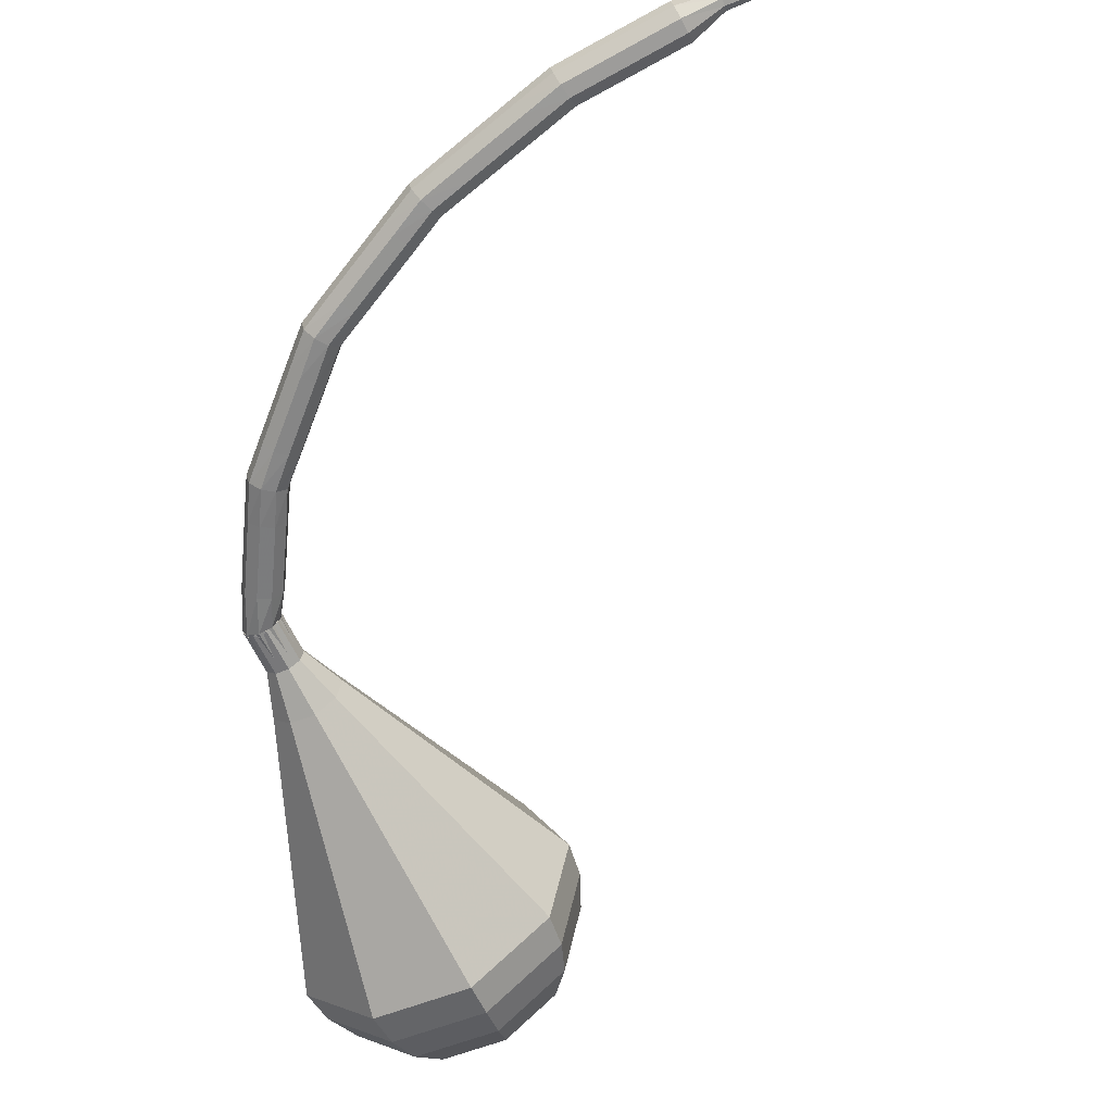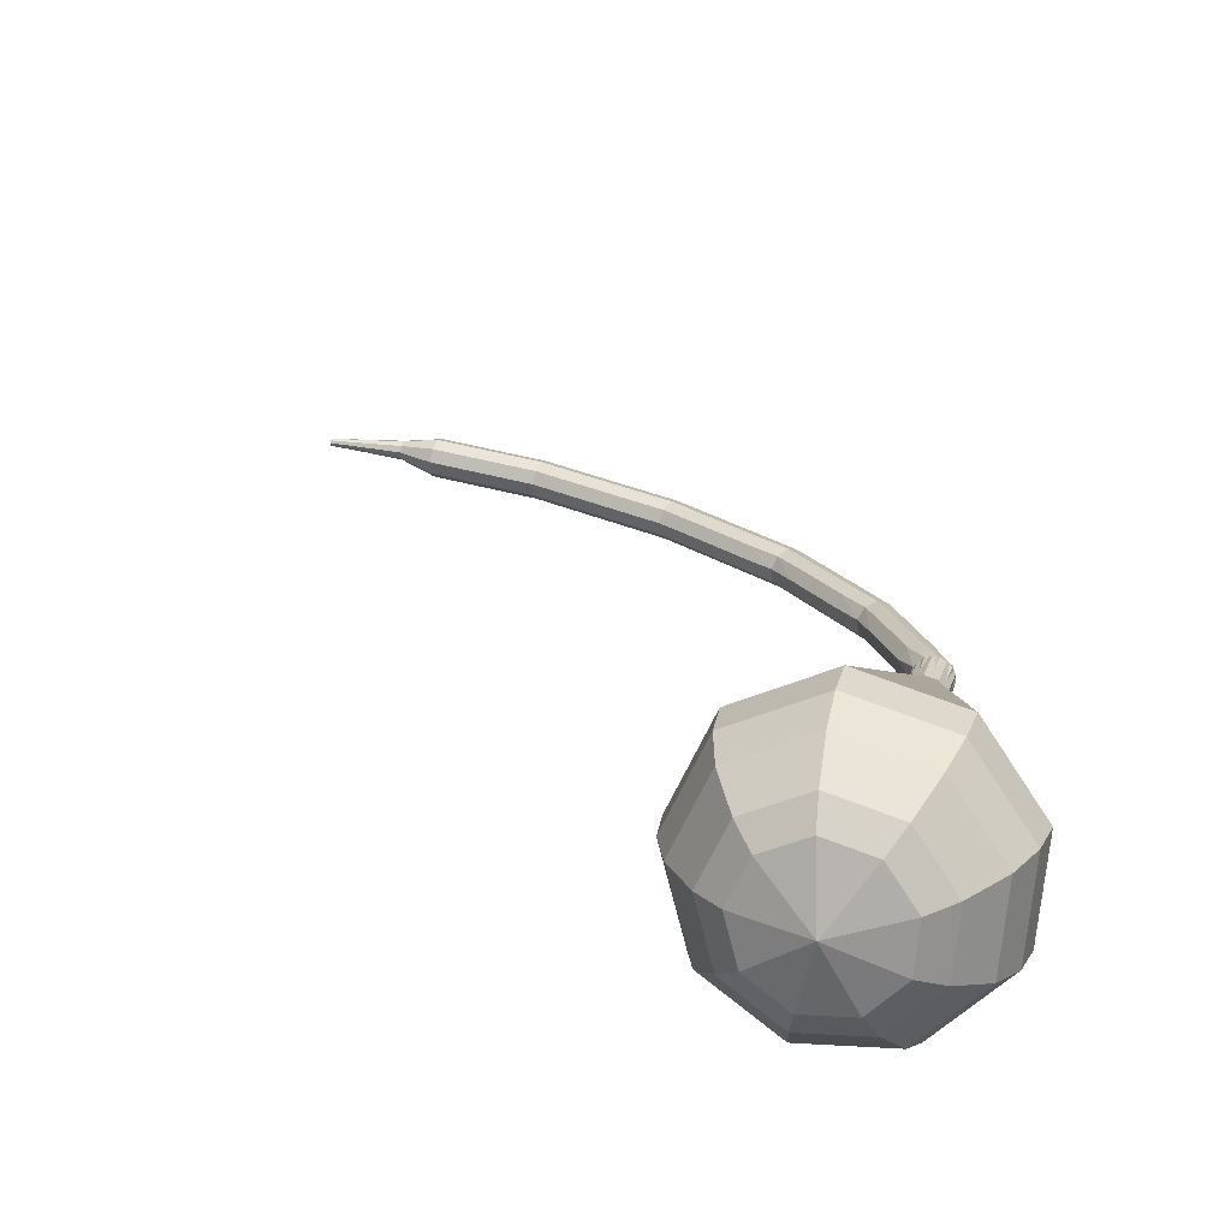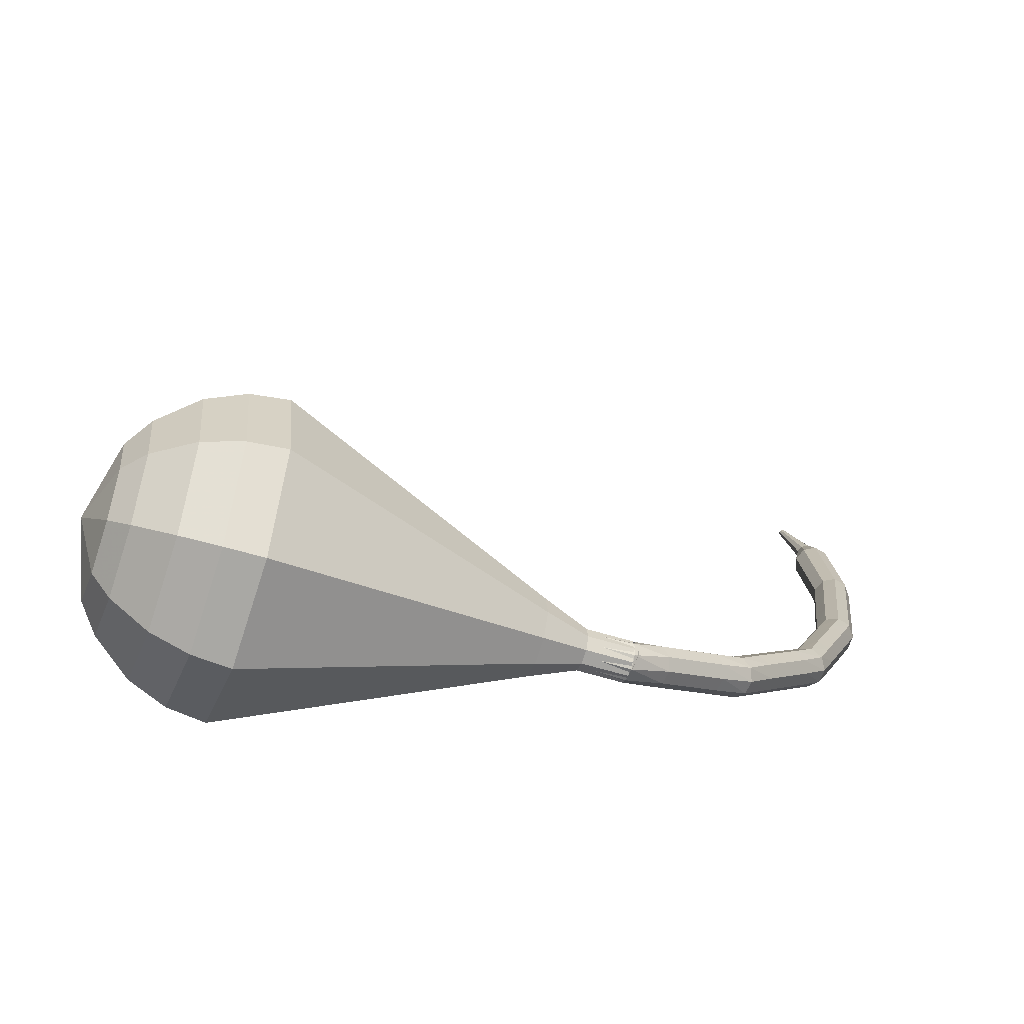
<metadata>
{"format":"obj","ext":"obj","renderer":"f3d","projection":"perspective","resolution":1024,"background":"white","views":[{"elev":-78.3,"azim":21.3,"up":"+Z"},{"elev":39.3,"azim":-167.9,"up":"+Z"},{"elev":17.4,"azim":-101.5,"up":"+Z"}]}
</metadata>
<code>
g tube1
v 216.3 135 156.8
v 215.2 136.1 153.7
v 212.3 136.8 152.1
v 209 136.8 152.7
v 206.7 136.2 155.1
v 206.7 135.1 158.4
v 208.8 134.2 160.8
v 212.1 133.8 161.4
v 215.1 134.1 159.8
v 216.3 135 156.8
v 215 136 157.1
v 214.2 136.8 154.8
v 212.1 137.3 153.7
v 209.7 137.3 154.1
v 208 136.8 155.9
v 208 136.1 158.2
v 209.5 135.4 160
v 212 135.1 160.4
v 214.1 135.3 159.3
v 215 136 157.1
v 211.5 137.1 157.3
v 211.5 137.1 157.3
v 211.5 137.1 157.3
v 211.5 137.1 157.3
v 211.5 137.1 157.3
v 211.5 137.1 157.3
v 211.5 137.1 157.3
v 211.5 137.1 157.3
v 211.5 137.1 157.3
v 211.5 137.1 157.3
v 208.8 112.6 149.3
v 209.1 112.8 148.6
v 209.7 112.9 148.3
v 210.4 112.9 148.4
v 210.8 112.7 148.9
v 210.8 112.5 149.6
v 210.3 112.3 150.1
v 209.7 112.3 150.2
v 209.1 112.4 149.9
v 208.8 112.6 149.3
v 209.8 110.6 148.6
v 209.9 110.9 148
v 210.3 111.2 147.7
v 211 111.5 147.8
v 211.4 111.6 148.3
v 211.5 111.4 149
v 211.2 111 149.5
v 210.6 110.7 149.6
v 210.1 110.5 149.2
v 209.8 110.6 148.6
v 210.6 109 148
v 210.7 109.3 147.4
v 211.2 109.7 147.1
v 211.8 109.9 147.2
v 212.2 110 147.7
v 212.3 109.8 148.3
v 212 109.4 148.8
v 211.5 109.1 149
v 210.9 108.9 148.6
v 210.6 109 148
v 211.4 107.4 147.4
v 211.5 107.7 146.8
v 212 108.1 146.5
v 212.6 108.4 146.6
v 213.1 108.4 147.1
v 213.2 108.2 147.7
v 212.8 107.8 148.2
v 212.3 107.5 148.3
v 211.7 107.3 148
v 211.4 107.4 147.4
v 212.3 105.7 146.8
v 212.3 106 146.2
v 212.8 106.4 145.8
v 213.3 106.8 146
v 213.8 106.9 146.5
v 213.9 106.8 147.1
v 213.6 106.4 147.6
v 213.1 106 147.7
v 212.6 105.7 147.4
v 212.3 105.7 146.8
v 213.6 104.3 146.3
v 213.6 104.6 145.7
v 214 105 145.4
v 214.5 105.5 145.5
v 214.9 105.7 146
v 215.1 105.5 146.7
v 214.8 105.2 147.2
v 214.3 104.7 147.3
v 213.9 104.3 147
v 213.6 104.3 146.3
v 214.8 103 145.9
v 214.9 103.2 145.3
v 215.3 103.7 144.9
v 215.8 104.1 145
v 216.2 104.3 145.6
v 216.3 104.2 146.2
v 216.1 103.8 146.7
v 215.6 103.3 146.8
v 215.1 103 146.5
v 214.8 103 145.9
v 216.1 101.6 145.4
v 216.1 101.9 144.8
v 216.5 102.4 144.5
v 217 102.8 144.6
v 217.4 103 145.1
v 217.5 102.9 145.8
v 217.3 102.5 146.3
v 216.8 102 146.4
v 216.3 101.7 146.1
v 216.1 101.6 145.4
v 217.4 100.2 145
v 217.5 100.5 144.4
v 217.8 101 144
v 218.2 101.5 144.1
v 218.6 101.8 144.7
v 218.7 101.7 145.3
v 218.5 101.3 145.8
v 218.1 100.7 146
v 217.6 100.3 145.6
v 217.4 100.2 145
v 219.1 99.18 144.8
v 219.2 99.42 144.1
v 219.4 99.95 143.8
v 219.8 100.5 143.9
v 220.1 100.9 144.4
v 220.1 100.8 145.1
v 220 100.4 145.6
v 219.6 99.83 145.7
v 219.3 99.34 145.4
v 219.1 99.18 144.8
v 220.7 98.24 144.5
v 220.8 98.48 143.9
v 221 99.01 143.6
v 221.4 99.59 143.7
v 221.7 99.93 144.2
v 221.7 99.89 144.9
v 221.6 99.48 145.4
v 221.3 98.89 145.5
v 220.9 98.4 145.2
v 220.7 98.24 144.5
v 222.3 97.3 144.3
v 222.4 97.54 143.7
v 222.6 98.07 143.3
v 223 98.65 143.4
v 223.3 99 144
v 223.4 98.95 144.6
v 223.2 98.54 145.2
v 222.9 97.95 145.3
v 222.5 97.46 144.9
v 222.3 97.3 144.3
v 224 96.31 144.1
v 224.1 96.55 143.4
v 224.3 97.1 143.1
v 224.6 97.71 143.2
v 224.8 98.09 143.7
v 224.9 98.07 144.4
v 224.7 97.65 144.9
v 224.4 97.03 145.1
v 224.2 96.5 144.7
v 224 96.31 144.1
v 225.9 95.7 144
v 226 95.93 143.4
v 226.1 96.5 143
v 226.3 97.14 143.1
v 226.5 97.55 143.7
v 226.5 97.55 144.3
v 226.4 97.12 144.9
v 226.2 96.48 145
v 226 95.92 144.6
v 225.9 95.7 144
v 227.7 95.13 143.9
v 227.8 95.36 143.3
v 227.9 95.93 142.9
v 228.1 96.57 143.1
v 228.3 96.99 143.6
v 228.3 96.98 144.3
v 228.2 96.55 144.8
v 228 95.91 144.9
v 227.8 95.35 144.6
v 227.7 95.13 143.9
v 229.5 94.56 143.8
v 229.5 94.79 143.2
v 229.7 95.36 142.9
v 229.9 96 143
v 230.1 96.42 143.5
v 230.1 96.41 144.2
v 230 95.98 144.7
v 229.8 95.34 144.8
v 229.6 94.78 144.5
v 229.5 94.56 143.8
v 231.4 93.97 143.8
v 231.4 94.2 143.1
v 231.5 94.78 142.8
v 231.7 95.44 142.9
v 231.8 95.87 143.4
v 231.8 95.86 144.1
v 231.7 95.43 144.6
v 231.6 94.77 144.8
v 231.4 94.2 144.4
v 231.4 93.97 143.8
v 233.3 93.72 143.8
v 233.4 93.96 143.1
v 233.4 94.54 142.8
v 233.5 95.21 142.9
v 233.6 95.65 143.4
v 233.6 95.65 144.1
v 233.5 95.21 144.6
v 233.4 94.54 144.8
v 233.4 93.96 144.4
v 233.3 93.72 143.8
v 235.2 93.49 143.8
v 235.2 93.72 143.2
v 235.3 94.31 142.8
v 235.4 94.98 142.9
v 235.4 95.42 143.5
v 235.4 95.42 144.1
v 235.4 94.98 144.7
v 235.3 94.31 144.8
v 235.2 93.73 144.4
v 235.2 93.49 143.8
v 237.1 93.26 143.8
v 237.1 93.49 143.2
v 237.2 94.08 142.8
v 237.2 94.75 142.9
v 237.3 95.19 143.5
v 237.3 95.19 144.2
v 237.2 94.75 144.7
v 237.1 94.08 144.8
v 237.1 93.49 144.5
v 237.1 93.26 143.8
v 239 93.52 143.8
v 239 93.64 143.5
v 239 93.94 143.3
v 239.1 94.27 143.4
v 239.1 94.49 143.7
v 239 94.49 144
v 239 94.27 144.3
v 239 93.94 144.3
v 239 93.64 144.1
v 239 93.52 143.8
v 240.9 93.82 143.9
v 240.9 93.9 143.7
v 240.9 94.09 143.6
v 240.9 94.32 143.6
v 240.9 94.46 143.8
v 240.9 94.46 144
v 240.9 94.32 144.2
v 240.9 94.09 144.2
v 240.9 93.9 144.1
v 240.9 93.82 143.9
v 242.8 94.08 144
v 242.8 94.13 143.8
v 242.8 94.25 143.8
v 242.8 94.38 143.8
v 242.8 94.47 143.9
v 242.8 94.47 144
v 242.8 94.38 144.1
v 242.8 94.25 144.1
v 242.8 94.13 144.1
v 242.8 94.08 144
f 1 2 12
f 12 11 1
f 2 3 13
f 13 12 2
f 3 4 14
f 14 13 3
f 4 5 15
f 15 14 4
f 5 6 16
f 16 15 5
f 6 7 17
f 17 16 6
f 7 8 18
f 18 17 7
f 8 9 19
f 19 18 8
f 9 10 20
f 20 19 9
f 11 12 22
f 22 21 11
f 12 13 23
f 23 22 12
f 13 14 24
f 24 23 13
f 14 15 25
f 25 24 14
f 15 16 26
f 26 25 15
f 16 17 27
f 27 26 16
f 17 18 28
f 28 27 17
f 18 19 29
f 29 28 18
f 19 20 30
f 30 29 19
f 21 22 32
f 32 31 21
f 22 23 33
f 33 32 22
f 23 24 34
f 34 33 23
f 24 25 35
f 35 34 24
f 25 26 36
f 36 35 25
f 26 27 37
f 37 36 26
f 27 28 38
f 38 37 27
f 28 29 39
f 39 38 28
f 29 30 40
f 40 39 29
f 31 32 42
f 42 41 31
f 32 33 43
f 43 42 32
f 33 34 44
f 44 43 33
f 34 35 45
f 45 44 34
f 35 36 46
f 46 45 35
f 36 37 47
f 47 46 36
f 37 38 48
f 48 47 37
f 38 39 49
f 49 48 38
f 39 40 50
f 50 49 39
f 41 42 52
f 52 51 41
f 42 43 53
f 53 52 42
f 43 44 54
f 54 53 43
f 44 45 55
f 55 54 44
f 45 46 56
f 56 55 45
f 46 47 57
f 57 56 46
f 47 48 58
f 58 57 47
f 48 49 59
f 59 58 48
f 49 50 60
f 60 59 49
f 51 52 62
f 62 61 51
f 52 53 63
f 63 62 52
f 53 54 64
f 64 63 53
f 54 55 65
f 65 64 54
f 55 56 66
f 66 65 55
f 56 57 67
f 67 66 56
f 57 58 68
f 68 67 57
f 58 59 69
f 69 68 58
f 59 60 70
f 70 69 59
f 61 62 72
f 72 71 61
f 62 63 73
f 73 72 62
f 63 64 74
f 74 73 63
f 64 65 75
f 75 74 64
f 65 66 76
f 76 75 65
f 66 67 77
f 77 76 66
f 67 68 78
f 78 77 67
f 68 69 79
f 79 78 68
f 69 70 80
f 80 79 69
f 71 72 82
f 82 81 71
f 72 73 83
f 83 82 72
f 73 74 84
f 84 83 73
f 74 75 85
f 85 84 74
f 75 76 86
f 86 85 75
f 76 77 87
f 87 86 76
f 77 78 88
f 88 87 77
f 78 79 89
f 89 88 78
f 79 80 90
f 90 89 79
f 81 82 92
f 92 91 81
f 82 83 93
f 93 92 82
f 83 84 94
f 94 93 83
f 84 85 95
f 95 94 84
f 85 86 96
f 96 95 85
f 86 87 97
f 97 96 86
f 87 88 98
f 98 97 87
f 88 89 99
f 99 98 88
f 89 90 100
f 100 99 89
f 91 92 102
f 102 101 91
f 92 93 103
f 103 102 92
f 93 94 104
f 104 103 93
f 94 95 105
f 105 104 94
f 95 96 106
f 106 105 95
f 96 97 107
f 107 106 96
f 97 98 108
f 108 107 97
f 98 99 109
f 109 108 98
f 99 100 110
f 110 109 99
f 101 102 112
f 112 111 101
f 102 103 113
f 113 112 102
f 103 104 114
f 114 113 103
f 104 105 115
f 115 114 104
f 105 106 116
f 116 115 105
f 106 107 117
f 117 116 106
f 107 108 118
f 118 117 107
f 108 109 119
f 119 118 108
f 109 110 120
f 120 119 109
f 111 112 122
f 122 121 111
f 112 113 123
f 123 122 112
f 113 114 124
f 124 123 113
f 114 115 125
f 125 124 114
f 115 116 126
f 126 125 115
f 116 117 127
f 127 126 116
f 117 118 128
f 128 127 117
f 118 119 129
f 129 128 118
f 119 120 130
f 130 129 119
f 121 122 132
f 132 131 121
f 122 123 133
f 133 132 122
f 123 124 134
f 134 133 123
f 124 125 135
f 135 134 124
f 125 126 136
f 136 135 125
f 126 127 137
f 137 136 126
f 127 128 138
f 138 137 127
f 128 129 139
f 139 138 128
f 129 130 140
f 140 139 129
f 131 132 142
f 142 141 131
f 132 133 143
f 143 142 132
f 133 134 144
f 144 143 133
f 134 135 145
f 145 144 134
f 135 136 146
f 146 145 135
f 136 137 147
f 147 146 136
f 137 138 148
f 148 147 137
f 138 139 149
f 149 148 138
f 139 140 150
f 150 149 139
f 141 142 152
f 152 151 141
f 142 143 153
f 153 152 142
f 143 144 154
f 154 153 143
f 144 145 155
f 155 154 144
f 145 146 156
f 156 155 145
f 146 147 157
f 157 156 146
f 147 148 158
f 158 157 147
f 148 149 159
f 159 158 148
f 149 150 160
f 160 159 149
f 151 152 162
f 162 161 151
f 152 153 163
f 163 162 152
f 153 154 164
f 164 163 153
f 154 155 165
f 165 164 154
f 155 156 166
f 166 165 155
f 156 157 167
f 167 166 156
f 157 158 168
f 168 167 157
f 158 159 169
f 169 168 158
f 159 160 170
f 170 169 159
f 161 162 172
f 172 171 161
f 162 163 173
f 173 172 162
f 163 164 174
f 174 173 163
f 164 165 175
f 175 174 164
f 165 166 176
f 176 175 165
f 166 167 177
f 177 176 166
f 167 168 178
f 178 177 167
f 168 169 179
f 179 178 168
f 169 170 180
f 180 179 169
f 171 172 182
f 182 181 171
f 172 173 183
f 183 182 172
f 173 174 184
f 184 183 173
f 174 175 185
f 185 184 174
f 175 176 186
f 186 185 175
f 176 177 187
f 187 186 176
f 177 178 188
f 188 187 177
f 178 179 189
f 189 188 178
f 179 180 190
f 190 189 179
f 181 182 192
f 192 191 181
f 182 183 193
f 193 192 182
f 183 184 194
f 194 193 183
f 184 185 195
f 195 194 184
f 185 186 196
f 196 195 185
f 186 187 197
f 197 196 186
f 187 188 198
f 198 197 187
f 188 189 199
f 199 198 188
f 189 190 200
f 200 199 189
f 191 192 202
f 202 201 191
f 192 193 203
f 203 202 192
f 193 194 204
f 204 203 193
f 194 195 205
f 205 204 194
f 195 196 206
f 206 205 195
f 196 197 207
f 207 206 196
f 197 198 208
f 208 207 197
f 198 199 209
f 209 208 198
f 199 200 210
f 210 209 199
f 201 202 212
f 212 211 201
f 202 203 213
f 213 212 202
f 203 204 214
f 214 213 203
f 204 205 215
f 215 214 204
f 205 206 216
f 216 215 205
f 206 207 217
f 217 216 206
f 207 208 218
f 218 217 207
f 208 209 219
f 219 218 208
f 209 210 220
f 220 219 209
f 211 212 222
f 222 221 211
f 212 213 223
f 223 222 212
f 213 214 224
f 224 223 213
f 214 215 225
f 225 224 214
f 215 216 226
f 226 225 215
f 216 217 227
f 227 226 216
f 217 218 228
f 228 227 217
f 218 219 229
f 229 228 218
f 219 220 230
f 230 229 219
f 221 222 232
f 232 231 221
f 222 223 233
f 233 232 222
f 223 224 234
f 234 233 223
f 224 225 235
f 235 234 224
f 225 226 236
f 236 235 225
f 226 227 237
f 237 236 226
f 227 228 238
f 238 237 227
f 228 229 239
f 239 238 228
f 229 230 240
f 240 239 229
f 231 232 242
f 242 241 231
f 232 233 243
f 243 242 232
f 233 234 244
f 244 243 233
f 234 235 245
f 245 244 234
f 235 236 246
f 246 245 235
f 236 237 247
f 247 246 236
f 237 238 248
f 248 247 237
f 238 239 249
f 249 248 238
f 239 240 250
f 250 249 239
f 241 242 252
f 252 251 241
f 242 243 253
f 253 252 242
f 243 244 254
f 254 253 243
f 244 245 255
f 255 254 244
f 245 246 256
f 256 255 245
f 246 247 257
f 257 256 246
f 247 248 258
f 258 257 247
f 248 249 259
f 259 258 248
f 249 250 260
f 260 259 249
v 208.8 112.6 149.3
v 209.1 113 148.7
v 209.7 113.1 148.4
v 210.3 113.1 148.5
v 210.8 112.8 149
v 210.8 112.4 149.5
v 210.3 112.1 150
v 209.7 112 150.1
v 209.1 112.2 149.8
v 208.8 112.6 149.3
v 210.8 112.5 149.3
v 210.6 112.7 148.6
v 210 112.9 148.3
v 209.4 112.9 148.4
v 208.9 112.8 148.9
v 208.9 112.6 149.6
v 209.3 112.4 150.1
v 210 112.3 150.2
v 210.6 112.3 149.9
v 210.8 112.5 149.3
v 211 114.7 150
v 210.8 114.9 149.4
v 210.2 115.1 149
v 209.5 115.1 149.2
v 209.1 114.9 149.7
v 209 114.7 150.3
v 209.5 114.5 150.8
v 210.1 114.5 150.9
v 210.7 114.5 150.6
v 211 114.7 150
v 212 116.8 150.7
v 211.6 117.2 149.6
v 210.5 117.5 148.9
v 209.2 117.5 149.2
v 208.4 117.3 150.1
v 208.4 116.9 151.3
v 209.2 116.5 152.2
v 210.4 116.3 152.4
v 211.5 116.5 151.8
v 212 116.8 150.7
v 213.1 118.9 151.4
v 212.5 119.5 149.7
v 210.8 120 148.8
v 208.9 120 149.1
v 207.7 119.6 150.5
v 207.6 119 152.3
v 208.8 118.5 153.7
v 210.7 118.2 154
v 212.4 118.4 153.1
v 213.1 118.9 151.4
v 214.2 121 152.1
v 213.3 121.9 149.8
v 211.1 122.4 148.6
v 208.6 122.4 149
v 206.9 121.9 150.9
v 206.9 121.1 153.3
v 208.5 120.4 155.2
v 211 120.1 155.6
v 213.2 120.4 154.4
v 214.2 121 152.1
v 216.3 125.3 153.6
v 215.1 126.5 150.1
v 211.8 127.3 148.3
v 208 127.4 148.9
v 205.5 126.6 151.7
v 205.4 125.4 155.4
v 207.8 124.3 158.2
v 211.6 123.9 158.8
v 214.9 124.2 157
v 216.3 125.3 153.6
v 218.5 129.5 155
v 216.8 131.1 150.4
v 212.5 132.2 148
v 207.4 132.3 148.8
v 204 131.3 152.6
v 203.9 129.7 157.4
v 207.1 128.2 161.2
v 212.1 127.6 162
v 216.6 128.1 159.6
v 218.5 129.5 155
v 218.4 131.3 155.6
v 216.8 132.9 151.2
v 212.5 133.9 148.8
v 207.6 134 149.6
v 204.4 133 153.2
v 204.3 131.5 157.9
v 207.4 130.1 161.6
v 212.2 129.5 162.4
v 216.6 130 160
v 218.4 131.3 155.6
v 217.7 133.1 156.2
v 216.3 134.5 152.2
v 212.5 135.5 150.1
v 208.1 135.5 150.8
v 205.2 134.7 154.1
v 205.1 133.3 158.3
v 207.9 132 161.5
v 212.2 131.5 162.2
v 216.1 131.9 160.1
v 217.7 133.1 156.2
v 216.3 135 156.8
v 215.2 136.1 153.7
v 212.3 136.8 152.1
v 209 136.8 152.7
v 206.7 136.2 155.1
v 206.7 135.1 158.4
v 208.8 134.2 160.8
v 212.1 133.8 161.4
v 215.1 134.1 159.8
v 216.3 135 156.8
v 215 136 157.1
v 214.2 136.8 154.8
v 212.1 137.3 153.7
v 209.7 137.3 154.1
v 208 136.8 155.9
v 208 136.1 158.2
v 209.5 135.4 160
v 212 135.1 160.4
v 214.1 135.3 159.3
v 215 136 157.1
v 211.5 137.1 157.3
v 211.5 137.1 157.3
v 211.5 137.1 157.3
v 211.5 137.1 157.3
v 211.5 137.1 157.3
v 211.5 137.1 157.3
v 211.5 137.1 157.3
v 211.5 137.1 157.3
v 211.5 137.1 157.3
v 211.5 137.1 157.3
f 261 262 272
f 272 271 261
f 262 263 273
f 273 272 262
f 263 264 274
f 274 273 263
f 264 265 275
f 275 274 264
f 265 266 276
f 276 275 265
f 266 267 277
f 277 276 266
f 267 268 278
f 278 277 267
f 268 269 279
f 279 278 268
f 269 270 280
f 280 279 269
f 271 272 282
f 282 281 271
f 272 273 283
f 283 282 272
f 273 274 284
f 284 283 273
f 274 275 285
f 285 284 274
f 275 276 286
f 286 285 275
f 276 277 287
f 287 286 276
f 277 278 288
f 288 287 277
f 278 279 289
f 289 288 278
f 279 280 290
f 290 289 279
f 281 282 292
f 292 291 281
f 282 283 293
f 293 292 282
f 283 284 294
f 294 293 283
f 284 285 295
f 295 294 284
f 285 286 296
f 296 295 285
f 286 287 297
f 297 296 286
f 287 288 298
f 298 297 287
f 288 289 299
f 299 298 288
f 289 290 300
f 300 299 289
f 291 292 302
f 302 301 291
f 292 293 303
f 303 302 292
f 293 294 304
f 304 303 293
f 294 295 305
f 305 304 294
f 295 296 306
f 306 305 295
f 296 297 307
f 307 306 296
f 297 298 308
f 308 307 297
f 298 299 309
f 309 308 298
f 299 300 310
f 310 309 299
f 301 302 312
f 312 311 301
f 302 303 313
f 313 312 302
f 303 304 314
f 314 313 303
f 304 305 315
f 315 314 304
f 305 306 316
f 316 315 305
f 306 307 317
f 317 316 306
f 307 308 318
f 318 317 307
f 308 309 319
f 319 318 308
f 309 310 320
f 320 319 309
f 311 312 322
f 322 321 311
f 312 313 323
f 323 322 312
f 313 314 324
f 324 323 313
f 314 315 325
f 325 324 314
f 315 316 326
f 326 325 315
f 316 317 327
f 327 326 316
f 317 318 328
f 328 327 317
f 318 319 329
f 329 328 318
f 319 320 330
f 330 329 319
f 321 322 332
f 332 331 321
f 322 323 333
f 333 332 322
f 323 324 334
f 334 333 323
f 324 325 335
f 335 334 324
f 325 326 336
f 336 335 325
f 326 327 337
f 337 336 326
f 327 328 338
f 338 337 327
f 328 329 339
f 339 338 328
f 329 330 340
f 340 339 329
f 331 332 342
f 342 341 331
f 332 333 343
f 343 342 332
f 333 334 344
f 344 343 333
f 334 335 345
f 345 344 334
f 335 336 346
f 346 345 335
f 336 337 347
f 347 346 336
f 337 338 348
f 348 347 337
f 338 339 349
f 349 348 338
f 339 340 350
f 350 349 339
f 341 342 352
f 352 351 341
f 342 343 353
f 353 352 342
f 343 344 354
f 354 353 343
f 344 345 355
f 355 354 344
f 345 346 356
f 356 355 345
f 346 347 357
f 357 356 346
f 347 348 358
f 358 357 347
f 348 349 359
f 359 358 348
f 349 350 360
f 360 359 349
f 351 352 362
f 362 361 351
f 352 353 363
f 363 362 352
f 353 354 364
f 364 363 353
f 354 355 365
f 365 364 354
f 355 356 366
f 366 365 355
f 356 357 367
f 367 366 356
f 357 358 368
f 368 367 357
f 358 359 369
f 369 368 358
f 359 360 370
f 370 369 359
f 361 362 372
f 372 371 361
f 362 363 373
f 373 372 362
f 363 364 374
f 374 373 363
f 364 365 375
f 375 374 364
f 365 366 376
f 376 375 365
f 366 367 377
f 377 376 366
f 367 368 378
f 378 377 367
f 368 369 379
f 379 378 368
f 369 370 380
f 380 379 369
f 371 372 382
f 382 381 371
f 372 373 383
f 383 382 372
f 373 374 384
f 384 383 373
f 374 375 385
f 385 384 374
f 375 376 386
f 386 385 375
f 376 377 387
f 387 386 376
f 377 378 388
f 388 387 377
f 378 379 389
f 389 388 378
f 379 380 390
f 390 389 379
g

</code>
